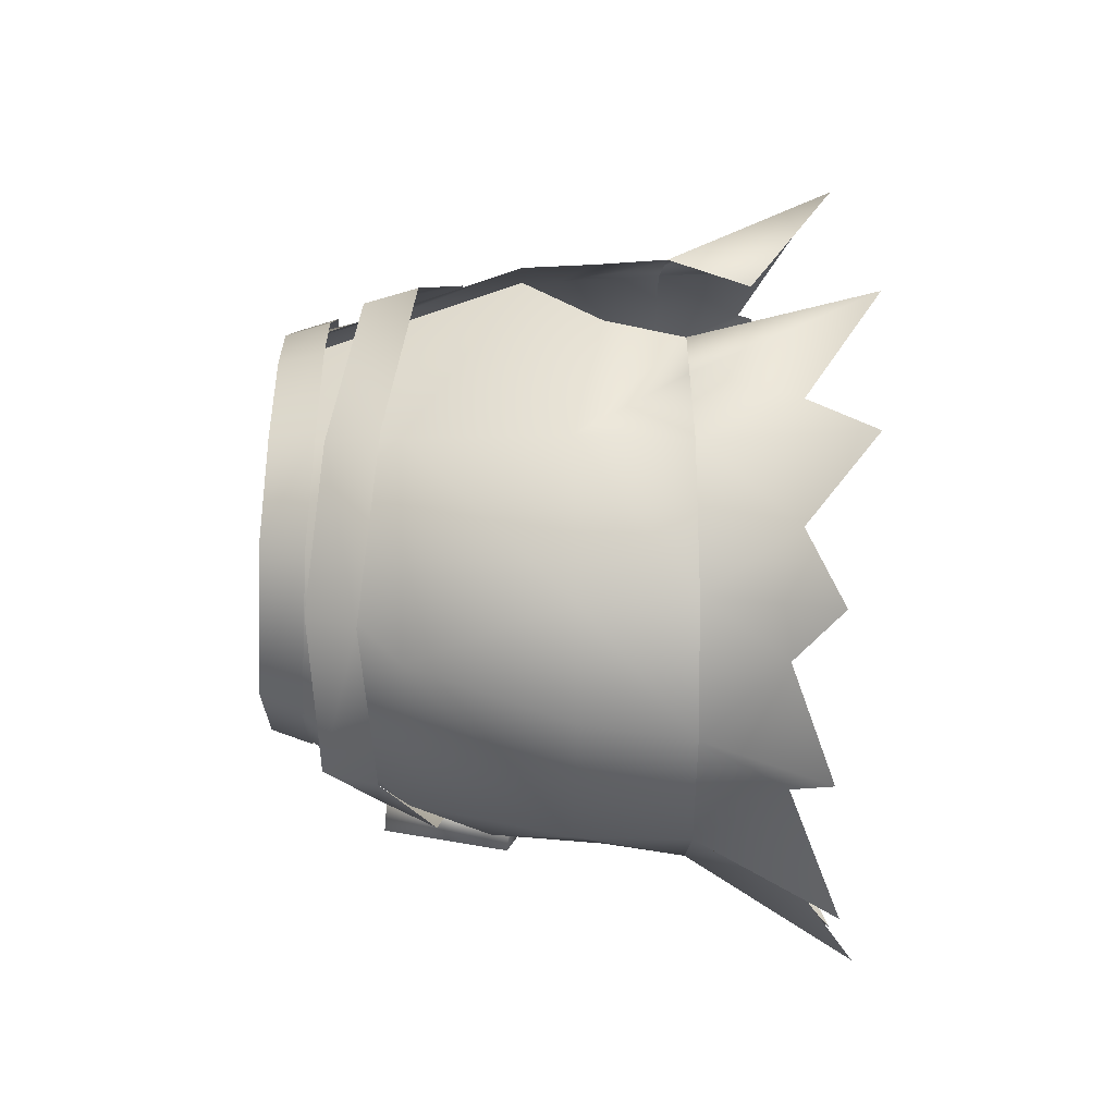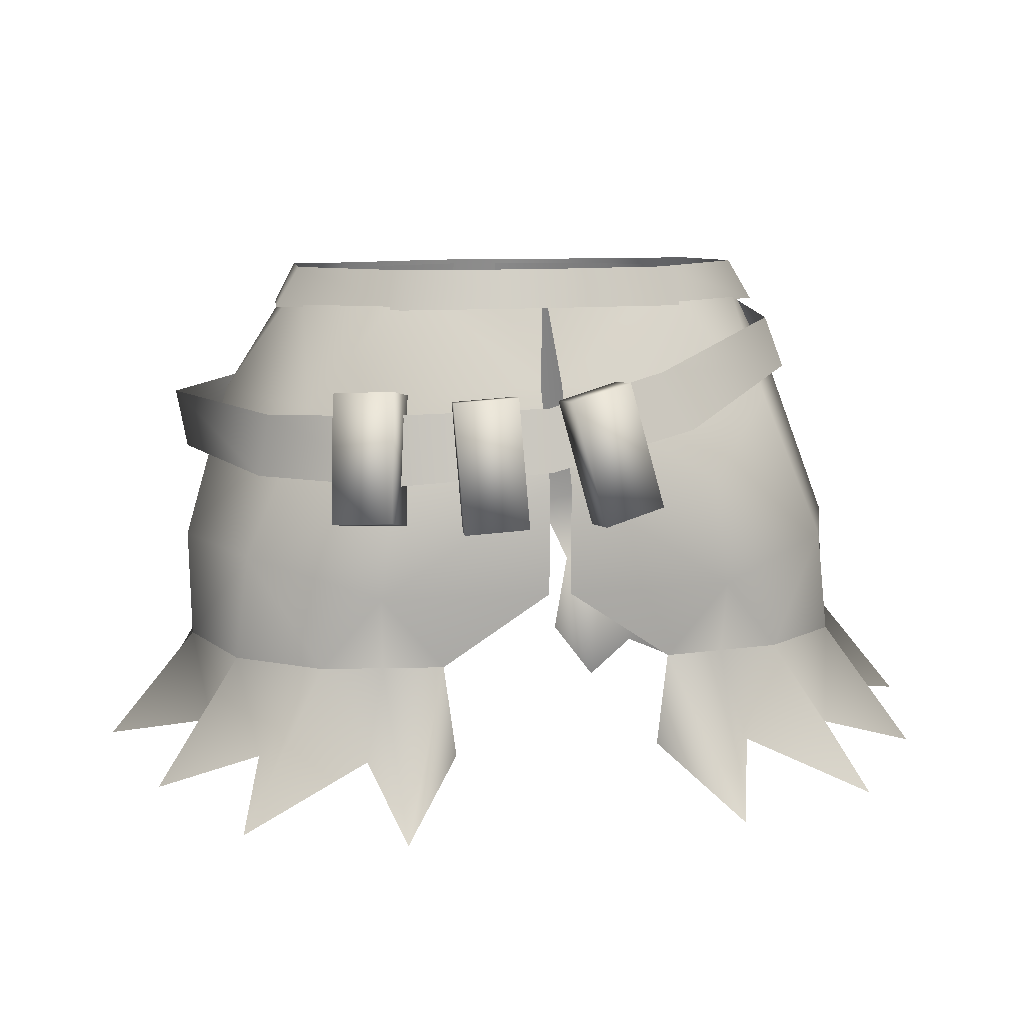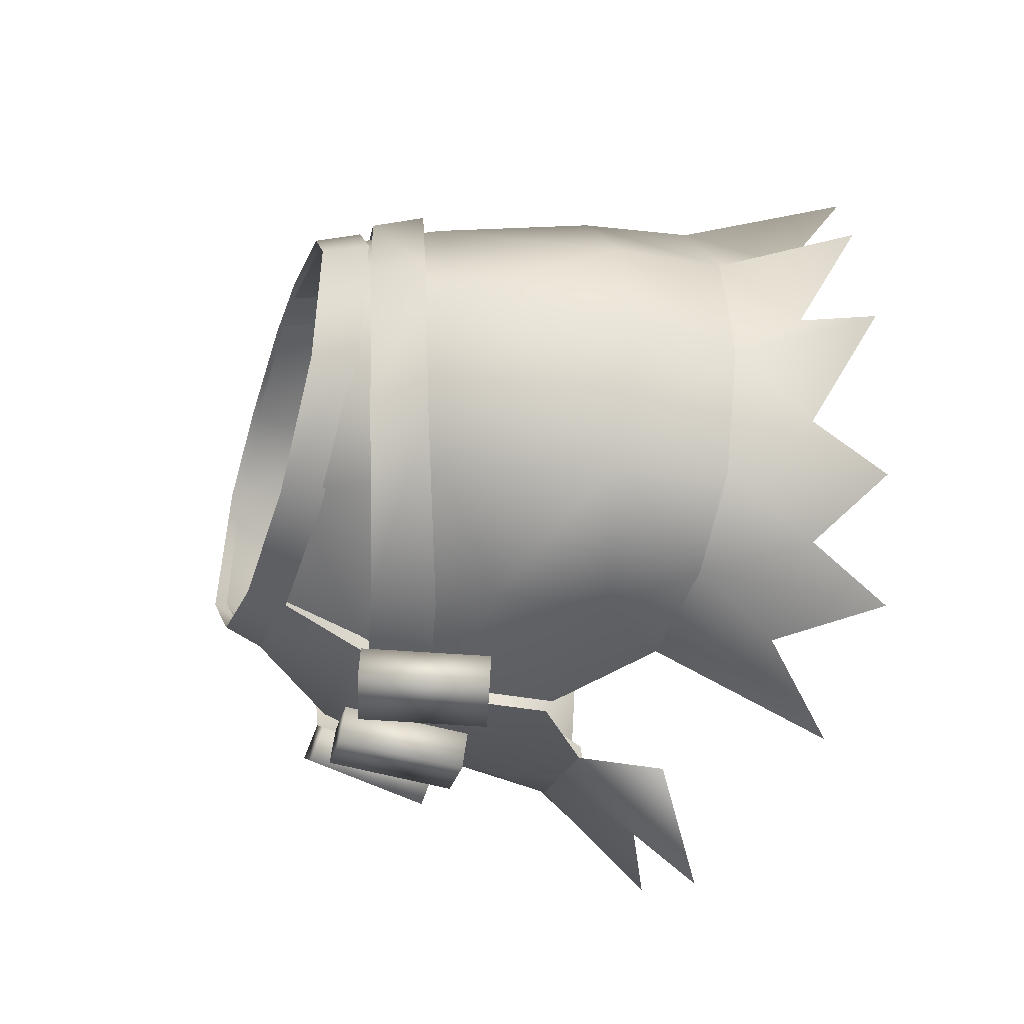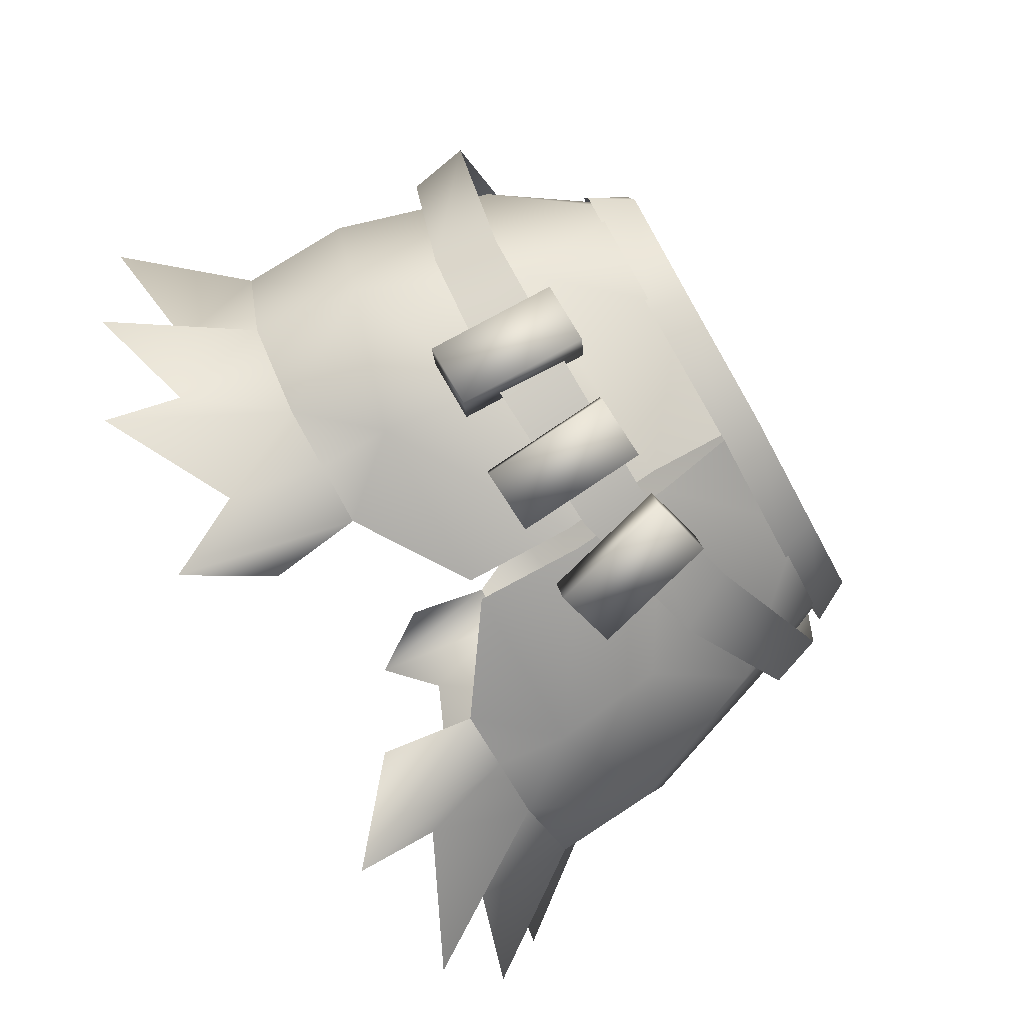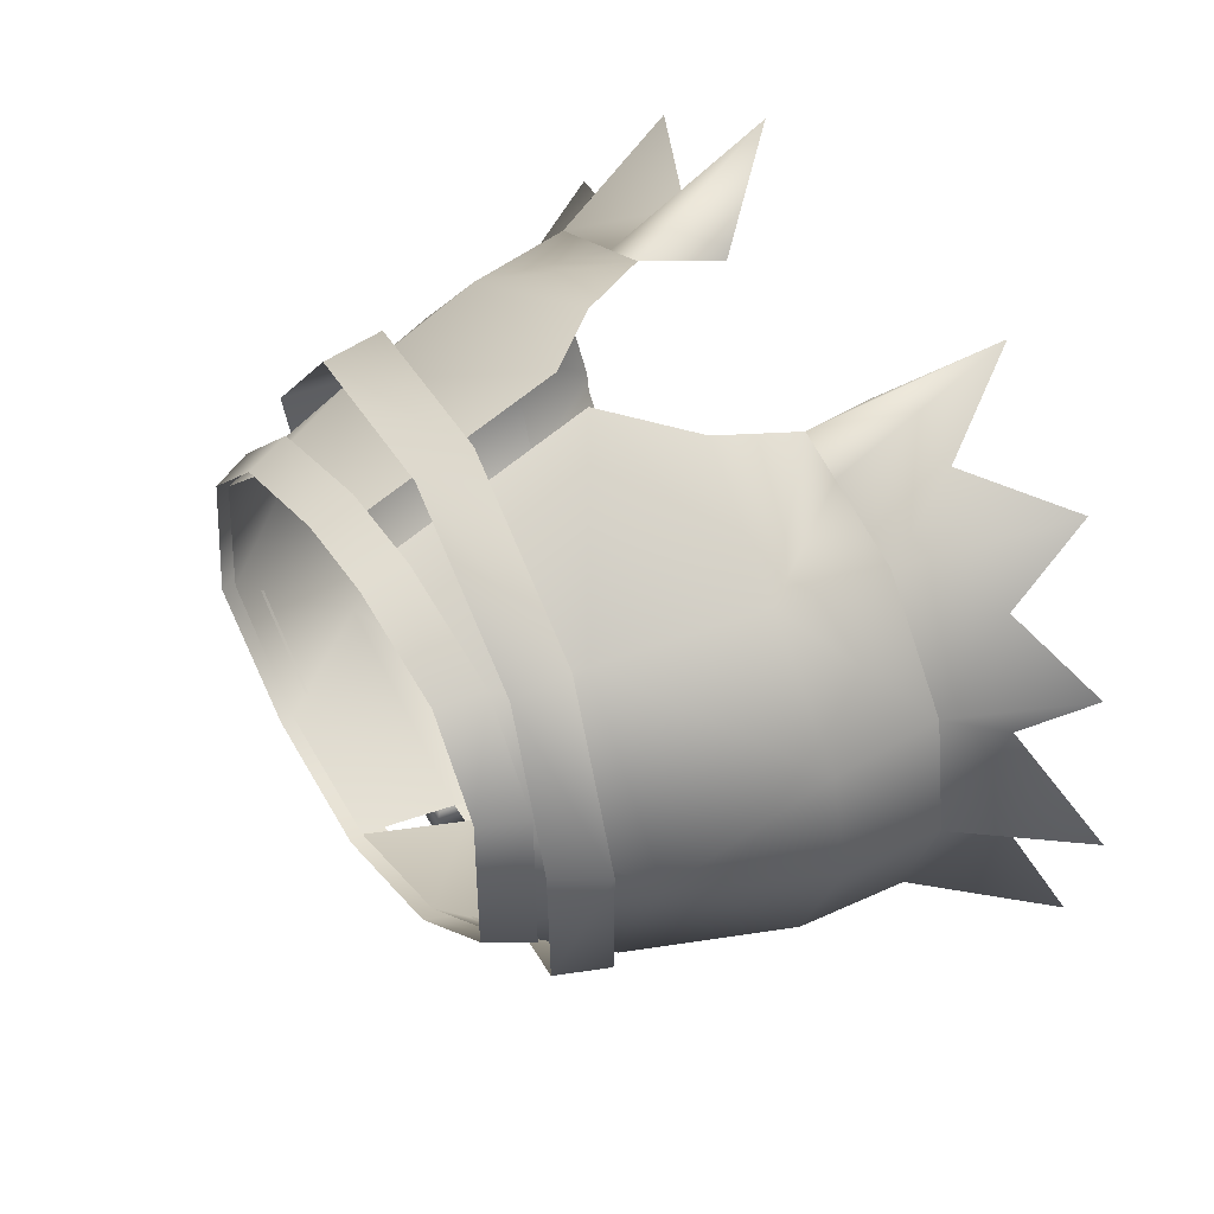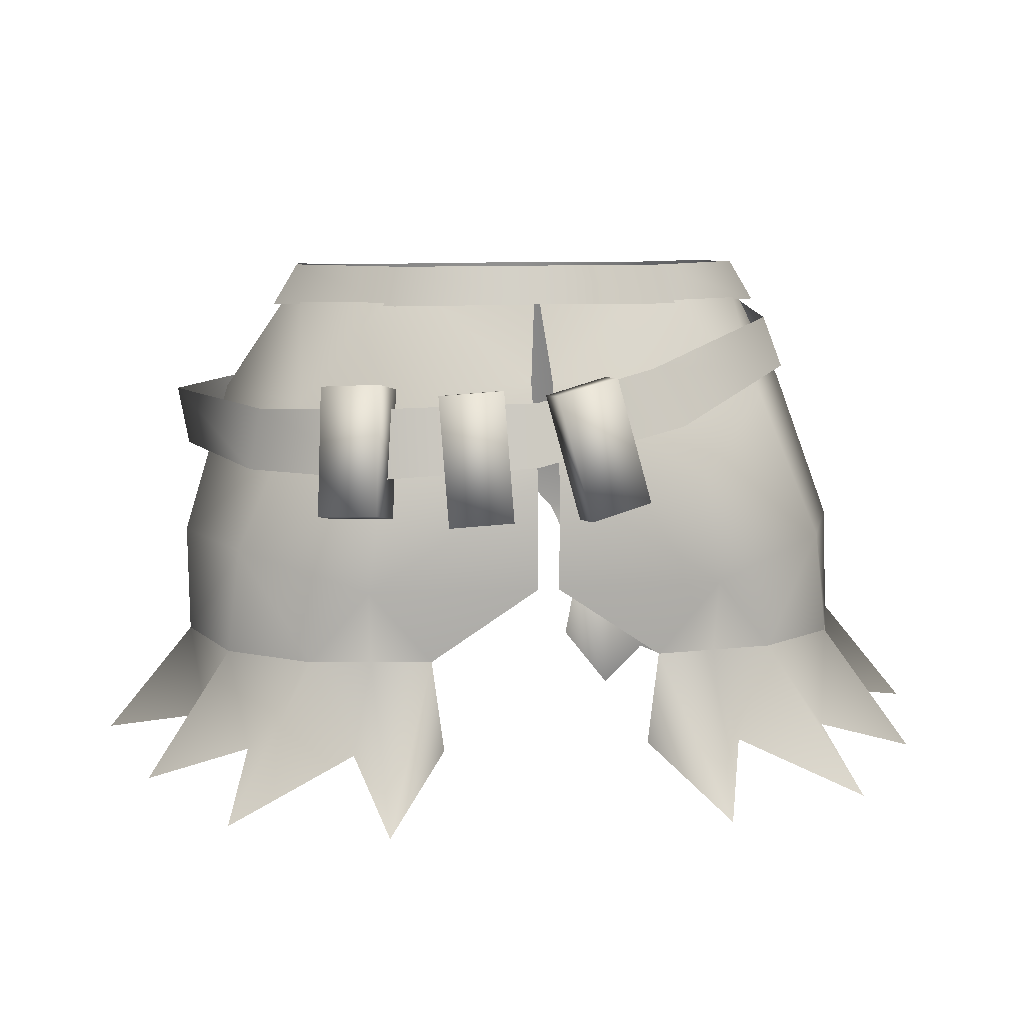
<metadata>
{"format":"obj","ext":"obj","renderer":"f3d","projection":"perspective","resolution":1024,"background":"white","views":[{"elev":23.0,"azim":-91.4,"up":"+Z"},{"elev":10.8,"azim":168.1,"up":"+Y"},{"elev":-34.6,"azim":-107.6,"up":"+Z"},{"elev":-75.8,"azim":119.2,"up":"+Z"},{"elev":48.3,"azim":-122.7,"up":"+Z"},{"elev":9.6,"azim":171.0,"up":"+Y"}]}
</metadata>
<code>
g mesh00
v -21.04 -2.951 2.495
v -14.27 -4.45 13.1
v -13.45 -0.8346 12.04
v -13.45 -0.8346 12.04
v -14.27 -4.45 13.1
v 0.1329 -2.801 16.98
v -0.3611 -6.536 18.2
v 16.26 -5.119 12.62
v 15.88 -9.274 13.52
v -19 0.4157 2.496
v -21.04 -2.951 2.495
v -18.14 -0.2122 -8.966
v -19.48 -3.888 -9.307
v -7.894 -3.203 -16.79
v -9.938 -7.288 -17.88
v 0.9283 -5.275 -18.99
v 0.8532 -9.769 -19.65
v 12.06 -5.643 -17.8
v 11.97 -10.41 -19.29
v 20.04 -6.001 -13.09
v 20.82 -10.38 -12.97
f 1 2 3
f 4 5 6
f 6 5 7
f 6 7 8
f 8 7 9
f 3 10 11
f 11 10 12
f 11 12 13
f 13 12 14
f 13 14 15
f 15 14 16
f 15 16 17
f 17 16 18
f 17 18 19
f 19 18 20
f 19 20 21
v 3.72 -4.063 -21.79
v 2.789 -13.4 -20.14
v 3.362 -4.337 -19.13
v -4.363 -3.34 -21.19
v -6.353 -12.38 -18.94
v -3.962 -3.57 -18.53
v 12.04 -3.754 -19.19
v 11.16 -13.24 -18.99
v 10.68 -4.345 -16.94
v 25.78 -5.97 1.356
v 20.82 -10.38 -12.97
v 20.04 -6.001 -13.09
v 3.362 -4.337 -19.13
v 8.198 -4.408 -21.22
v 7.84 -4.683 -18.56
v 7.625 -13.47 -22.24
v 7.267 -13.75 -19.58
v 3.148 -13.13 -22.8
v 7.267 -13.75 -19.58
v 7.625 -13.47 -22.24
v 7.84 -4.683 -18.56
v 8.198 -4.408 -21.22
v 7.84 -4.683 -18.56
v 3.362 -4.337 -19.13
v 2.789 -13.4 -20.14
v 3.148 -13.13 -22.8
v -3.962 -3.57 -18.53
v -0.04526 -4.476 -21.94
v 0.3544 -4.708 -19.28
v -2.436 -13.29 -22.35
v -2.036 -13.52 -19.69
v -6.753 -12.15 -21.6
v -2.036 -13.52 -19.69
v -2.436 -13.29 -22.35
v 0.3544 -4.708 -19.28
v -0.04526 -4.476 -21.94
v 0.3544 -4.708 -19.28
v -3.962 -3.57 -18.53
v -6.353 -12.38 -18.94
v -6.753 -12.15 -21.6
v 10.68 -4.345 -16.94
v 15.94 -4.069 -16.92
v 14.58 -4.66 -14.66
v 16.42 -12.96 -18.96
v 15.06 -13.56 -16.71
v 12.52 -12.65 -21.24
v 15.06 -13.56 -16.71
v 16.42 -12.96 -18.96
v 14.58 -4.66 -14.66
v 15.94 -4.069 -16.92
v 14.58 -4.66 -14.66
v 10.68 -4.345 -16.94
v 11.16 -13.24 -18.99
v 12.52 -12.65 -21.24
v 25.01 -10.23 1.355
v 16.26 -5.119 12.62
v 15.88 -9.274 13.52
f 22 23 24
f 25 26 27
f 28 29 30
f 31 32 33
f 22 34 35
f 35 34 36
f 37 38 39
f 40 41 42
f 42 41 43
f 44 45 38
f 38 45 46
f 38 46 39
f 23 22 47
f 47 22 35
f 47 35 37
f 25 48 49
f 49 48 50
f 51 52 53
f 54 55 56
f 56 55 57
f 58 59 52
f 52 59 60
f 52 60 53
f 26 25 61
f 61 25 49
f 61 49 51
f 28 62 63
f 63 62 64
f 65 66 67
f 68 69 70
f 70 69 71
f 72 73 66
f 66 73 74
f 66 74 67
f 29 28 75
f 75 28 63
f 75 63 65
f 32 31 76
f 76 31 77
f 76 77 78
v 18.5 0.8434 -4.045
v 15.98 3.31 6.322
v 17.52 0.3194 6.355
v 15.98 3.31 6.322
v 11.12 2.91 11.52
v 17.52 0.3194 6.355
v 12.08 -0.2024 12.18
v 3.019 2.859 13.81
v -3.019 2.859 13.81
v 3.298 -0.2592 14.62
v -3.298 -0.2592 14.62
v 3.298 -0.2592 14.62
v 12.08 -0.2024 12.18
v 3.019 2.859 13.81
v 11.12 2.91 11.52
v 16.73 3.769 -3.933
v 10.09 1.049 -11.16
v 9.455 3.869 -10.33
v 0 1.269 -13.73
v 0 4.009 -12.84
v -10.09 1.049 -11.16
v -9.455 3.869 -10.33
v -18.5 0.8434 -4.045
v -16.73 3.769 -3.933
v -17.52 0.3194 6.355
v -15.98 3.31 6.322
v -12.08 -0.2024 12.18
v -11.12 2.91 11.52
v -3.298 -0.2592 14.62
v -3.019 2.859 13.81
f 79 80 81
f 82 83 84
f 84 83 85
f 86 87 88
f 88 87 89
f 90 91 92
f 92 91 93
f 80 79 94
f 94 79 95
f 94 95 96
f 96 95 97
f 96 97 98
f 98 97 99
f 98 99 100
f 100 99 101
f 100 101 102
f 102 101 103
f 102 103 104
f 104 103 105
f 104 105 106
f 106 105 107
f 106 107 108
v 16.95 -23.98 -16.28
v 21.49 -30.44 -15.34
v 23.15 -34.5 -20.64
v 12.33 -35.84 21.36
v 9.021 -23.98 17.37
v 7.575 -29.84 15.77
v 8.337 -23.98 -17.57
v 8.337 -23.98 -17.57
v 12.65 -23.98 -16.92
v 16.95 -23.98 -16.28
v 14.12 -30.32 -18.85
v 12.65 -23.98 -16.92
v 22.64 -23.98 -11.79
v 22.64 -23.98 -11.79
v 23.69 -23.98 5.699
v 17.88 -23.98 13.58
v 21.6 -30.42 9.282
v 28.47 -32.27 6.84
v 24.4 -29.6 1.52
v 25.3 -23.98 -3.347
v 7.503 -30.52 -17.9
v 8.337 -23.98 -17.57
v 12.18 -34.63 -24.89
v 12.65 -23.98 -16.92
v 31.55 -31.57 -3.237
v 24.37 -29.81 -7.322
v 22.64 -23.98 -11.79
v 28.65 -32.68 -14.12
v 21.49 -30.44 -15.34
v 12.16 -23.98 16.02
v 14.18 -31.09 14.95
v 22.22 -34.74 15.7
v 25.3 -23.98 -3.347
v 23.69 -23.98 5.699
v 17.88 -23.98 13.58
v 12.15 -23.98 16.03
v 9.021 -23.98 17.37
v 9.021 -23.98 17.37
f 109 110 111
f 112 113 114
f 115 116 117
f 118 109 117
f 111 119 109
f 109 119 120
f 110 109 121
f 121 109 118
f 121 118 122
f 123 124 125
f 125 126 123
f 123 126 127
f 123 127 128
f 129 130 131
f 131 130 132
f 131 132 119
f 127 133 128
f 128 133 134
f 128 134 135
f 135 134 136
f 135 136 137
f 113 112 138
f 138 112 139
f 138 139 124
f 124 139 140
f 124 140 125
f 135 122 128
f 128 122 141
f 128 141 123
f 123 141 142
f 123 142 124
f 124 142 143
f 124 143 138
f 138 143 144
f 138 144 145
f 145 144 146
v -16.95 -23.98 -16.28
v -16.95 -23.98 -16.28
v -12.58 -23.98 -16.93
v -8.337 -23.98 -17.57
v -8.337 -23.98 -17.57
v -12.58 -23.98 -16.93
v -14.12 -30.32 -18.85
v -23.15 -34.5 -20.64
v -21.49 -30.44 -15.34
v -22.64 -23.98 -11.79
v -22.64 -23.98 -11.79
v -21.6 -30.42 9.282
v -17.88 -23.98 13.58
v -23.69 -23.98 5.699
v -25.3 -23.98 -3.347
v -24.4 -29.6 1.52
v -28.47 -32.27 6.84
v -12.58 -23.98 -16.93
v -12.18 -34.63 -24.89
v -8.337 -23.98 -17.57
v -7.503 -30.52 -17.9
v -22.64 -23.98 -11.79
v -25.3 -23.98 -3.347
v -23.69 -23.98 5.699
v -17.88 -23.98 13.58
v -12.19 -23.98 16.01
v -12.16 -23.98 16.02
v -9.021 -23.98 17.37
v -21.49 -30.44 -15.34
v -28.65 -32.68 -14.12
v -24.37 -29.81 -7.322
v -31.55 -31.57 -3.237
v -22.22 -34.74 15.7
v -14.18 -31.09 14.95
v -12.33 -35.84 21.36
v -9.021 -23.98 17.37
v -7.575 -29.84 15.77
v -9.021 -23.98 17.37
f 147 148 149
f 150 151 149
f 152 153 147
f 147 153 154
f 147 154 155
f 155 156 147
f 147 156 157
f 147 157 148
f 158 159 160
f 161 162 160
f 160 162 163
f 160 163 158
f 153 164 165
f 165 164 166
f 165 166 167
f 157 168 169
f 169 168 161
f 169 161 170
f 170 161 160
f 170 160 171
f 171 160 159
f 171 159 172
f 172 159 173
f 172 173 174
f 175 176 168
f 168 176 177
f 168 177 161
f 161 177 178
f 161 178 162
f 158 179 159
f 159 179 180
f 159 180 173
f 173 180 181
f 173 181 182
f 182 181 183
f 174 173 184
v -21.99 -5.74 0.4504
v -15.73 2.61 6.123
v -16.48 2.89 -3.792
v -0.78 -4.16 -15.52
v -17.12 -5.74 -12.12
v -9.229 3.069 -9.947
v -9.021 -23.98 17.37
v -16.67 -16.48 13.58
v -12.19 -23.98 16.01
v -25.4 -16.48 -2.075
v -23.58 -16.48 5.29
v -0.02118 3.13 -12.57
v -0.78 -4.16 -15.52
v -13.93 -5.74 12.45
v -10.85 2.55 11.23
v -12.82 -18.78 -17.64
v -21.75 -16.48 -12.02
v -11.77 -11.04 -17.43
v -21.99 -5.74 0.4504
v -13.93 -5.74 12.45
v -16.67 -16.48 13.58
v -9.021 -23.98 17.37
v -6.571 -18.78 17.76
v -16.67 -16.48 13.58
v -1.759 -13.5 18.94
v -13.93 -5.74 12.45
v -1.779 2.55 13.53
v -10.85 2.55 11.23
v -8.337 -23.98 -17.57
v -12.58 -23.98 -16.93
v -12.82 -18.78 -17.64
v -16.95 -23.98 -16.28
v -21.75 -16.48 -12.02
v -22.64 -23.98 -11.79
v -25.3 -23.98 -3.347
v -17.12 -5.74 -12.12
v -0.78 -11.04 -18.65
v -0.78 -18.78 -18.43
v -8.337 -23.98 -17.57
v -25.3 -23.98 -3.347
v -23.69 -23.98 5.699
v -17.88 -23.98 13.58
v -12.19 -23.98 16.01
f 185 186 187
f 188 189 190
f 189 187 190
f 191 192 193
f 194 195 185
f 190 196 197
f 198 199 186
f 200 201 202
f 202 201 189
f 186 203 204
f 204 203 195
f 204 195 205
f 206 207 208
f 208 207 209
f 208 209 210
f 210 209 211
f 210 211 212
f 213 214 215
f 215 214 216
f 215 216 217
f 217 216 218
f 217 218 219
f 220 188 202
f 202 188 221
f 202 221 200
f 200 221 222
f 200 222 223
f 187 189 185
f 185 189 201
f 185 201 194
f 194 201 224
f 194 224 195
f 195 224 225
f 195 225 205
f 205 225 226
f 205 226 227
v 15.73 2.61 6.123
v 21.99 -5.74 0.4504
v 16.48 2.89 -3.792
v 1.779 2.55 13.53
v 1.759 -13.5 18.94
v 13.93 -5.74 12.45
v 0.78 -4.16 -15.52
v 0.02118 3.13 -12.57
v 9.229 3.069 -9.947
v 6.571 -18.78 17.76
v 9.021 -23.98 17.37
v 16.67 -16.48 13.58
v 12.15 -23.98 16.03
v 12.82 -18.78 -17.64
v 11.77 -11.04 -17.43
v 21.75 -16.48 -12.02
v 17.12 -5.74 -12.12
v 21.99 -5.74 0.4504
v 13.93 -5.74 12.45
v 10.85 2.55 11.23
v 25.4 -16.48 -2.075
v 23.58 -16.48 5.29
v 6.571 -18.78 17.76
v 25.3 -23.98 -3.347
v 22.64 -23.98 -11.79
v 21.75 -16.48 -12.02
v 16.95 -23.98 -16.28
v 12.82 -18.78 -17.64
v 12.65 -23.98 -16.92
v 8.337 -23.98 -17.57
v 8.337 -23.98 -17.57
v 0.78 -18.78 -18.43
v 12.82 -18.78 -17.64
v 0.78 -11.04 -18.65
v 11.77 -11.04 -17.43
v 0.78 -4.16 -15.52
v 17.12 -5.74 -12.12
v 9.229 3.069 -9.947
v 9.229 3.069 -9.947
v 25.3 -23.98 -3.347
v 23.69 -23.98 5.699
v 17.88 -23.98 13.58
f 228 229 230
f 231 232 233
f 234 235 236
f 237 238 239
f 239 238 240
f 241 242 243
f 243 242 244
f 245 228 246
f 246 228 247
f 246 247 231
f 248 229 249
f 249 229 233
f 249 233 239
f 239 233 232
f 239 232 250
f 251 252 253
f 253 252 254
f 253 254 255
f 255 254 256
f 255 256 257
f 258 259 260
f 260 259 261
f 260 261 262
f 262 261 263
f 262 263 264
f 264 263 265
f 266 230 244
f 244 230 229
f 244 229 243
f 243 229 248
f 243 248 267
f 267 248 249
f 267 249 268
f 268 249 239
f 268 239 269
f 269 239 240

</code>
